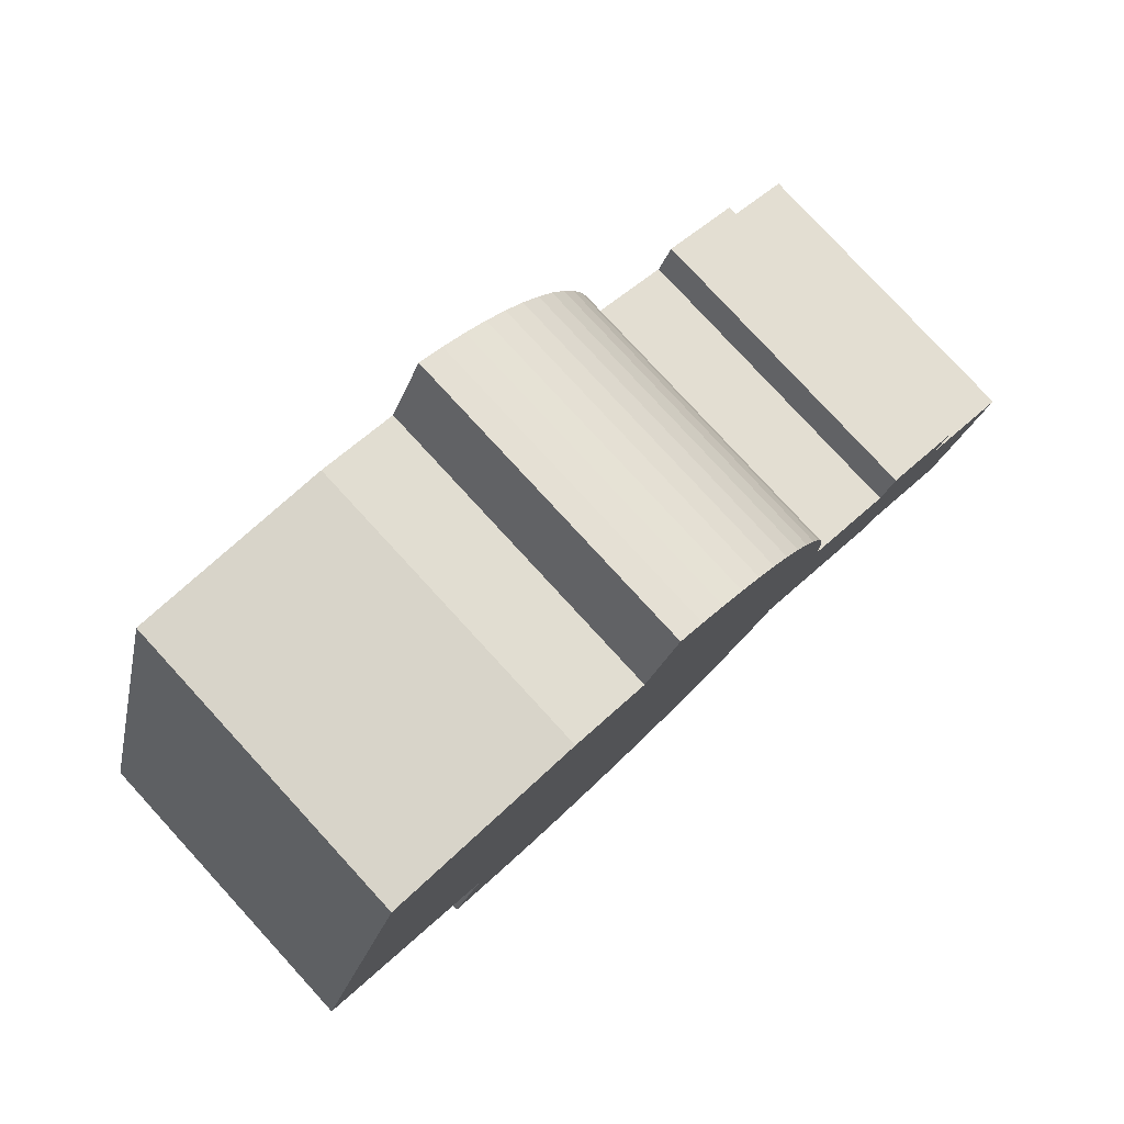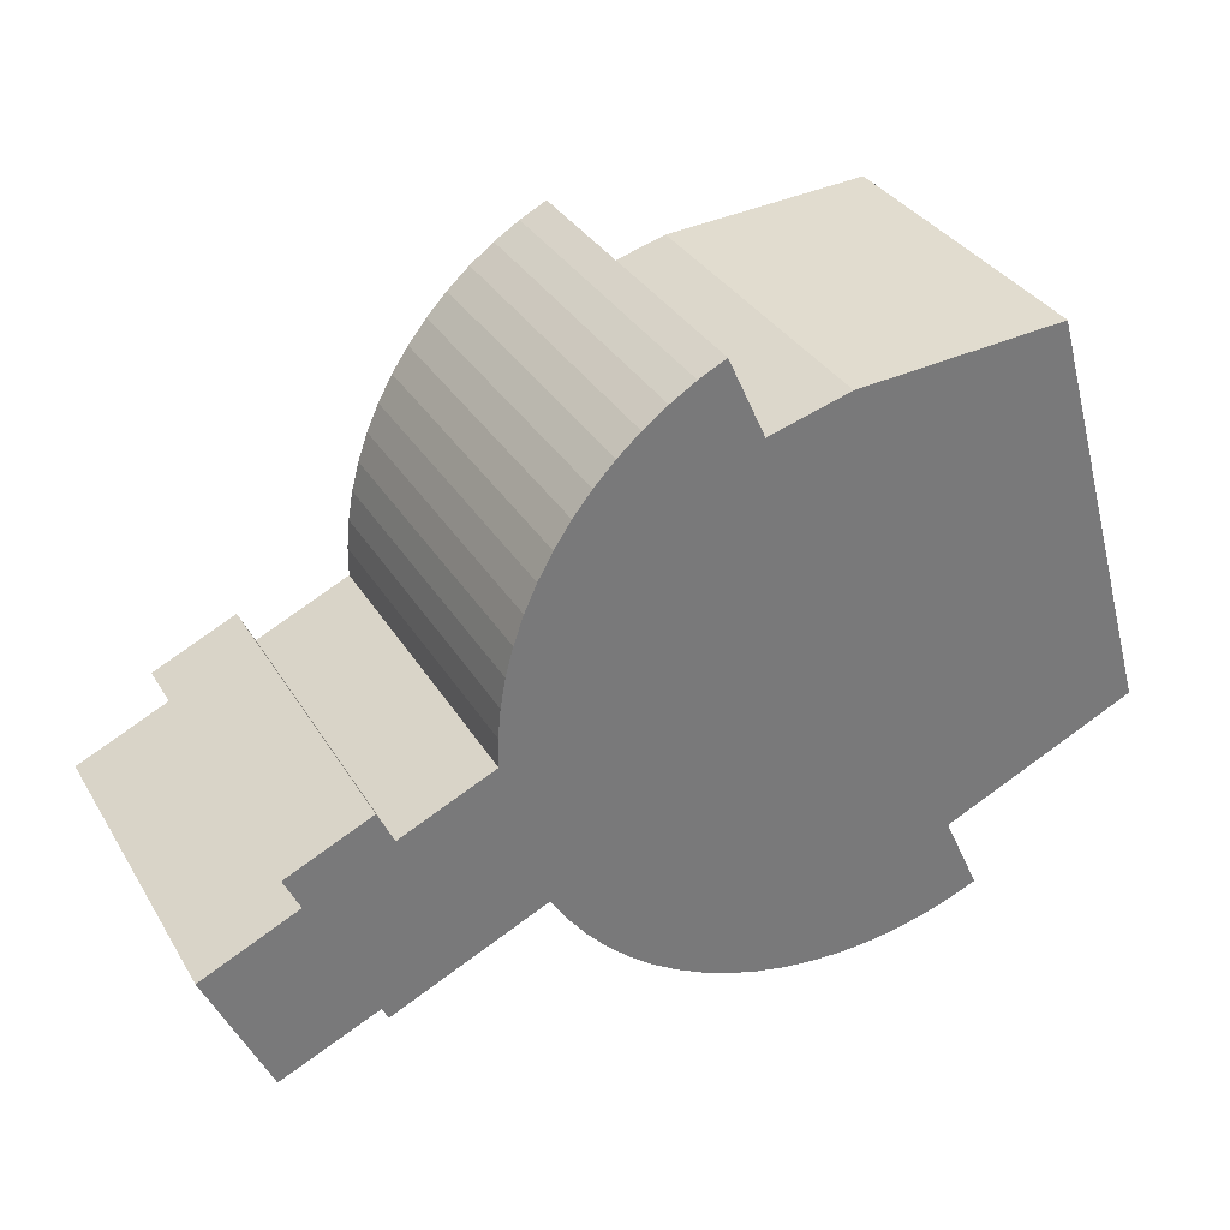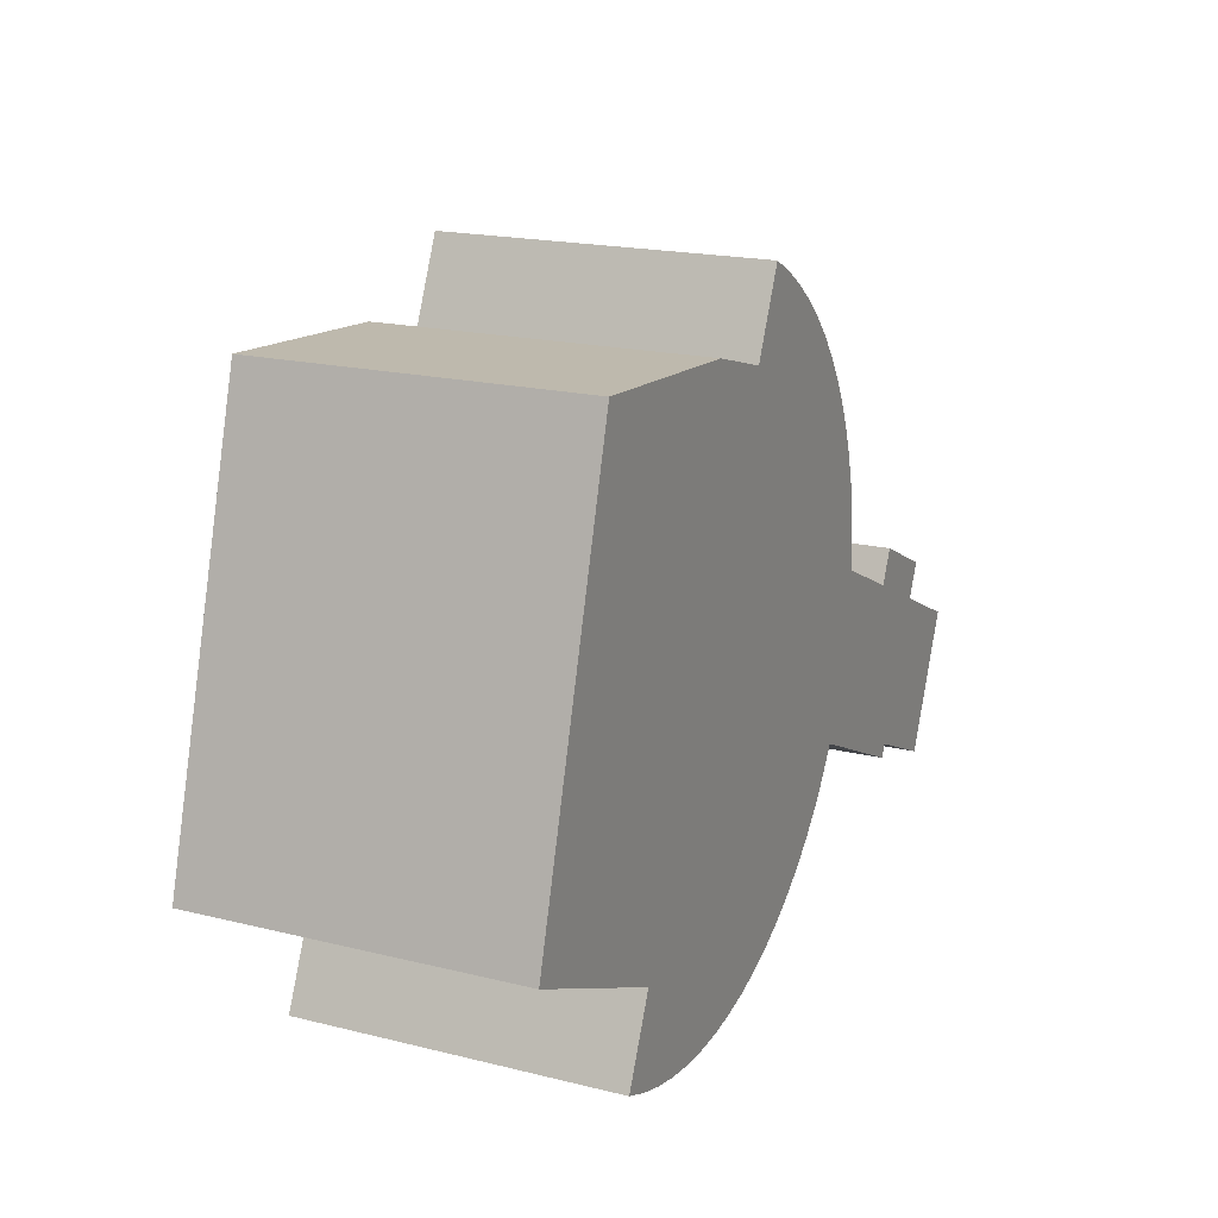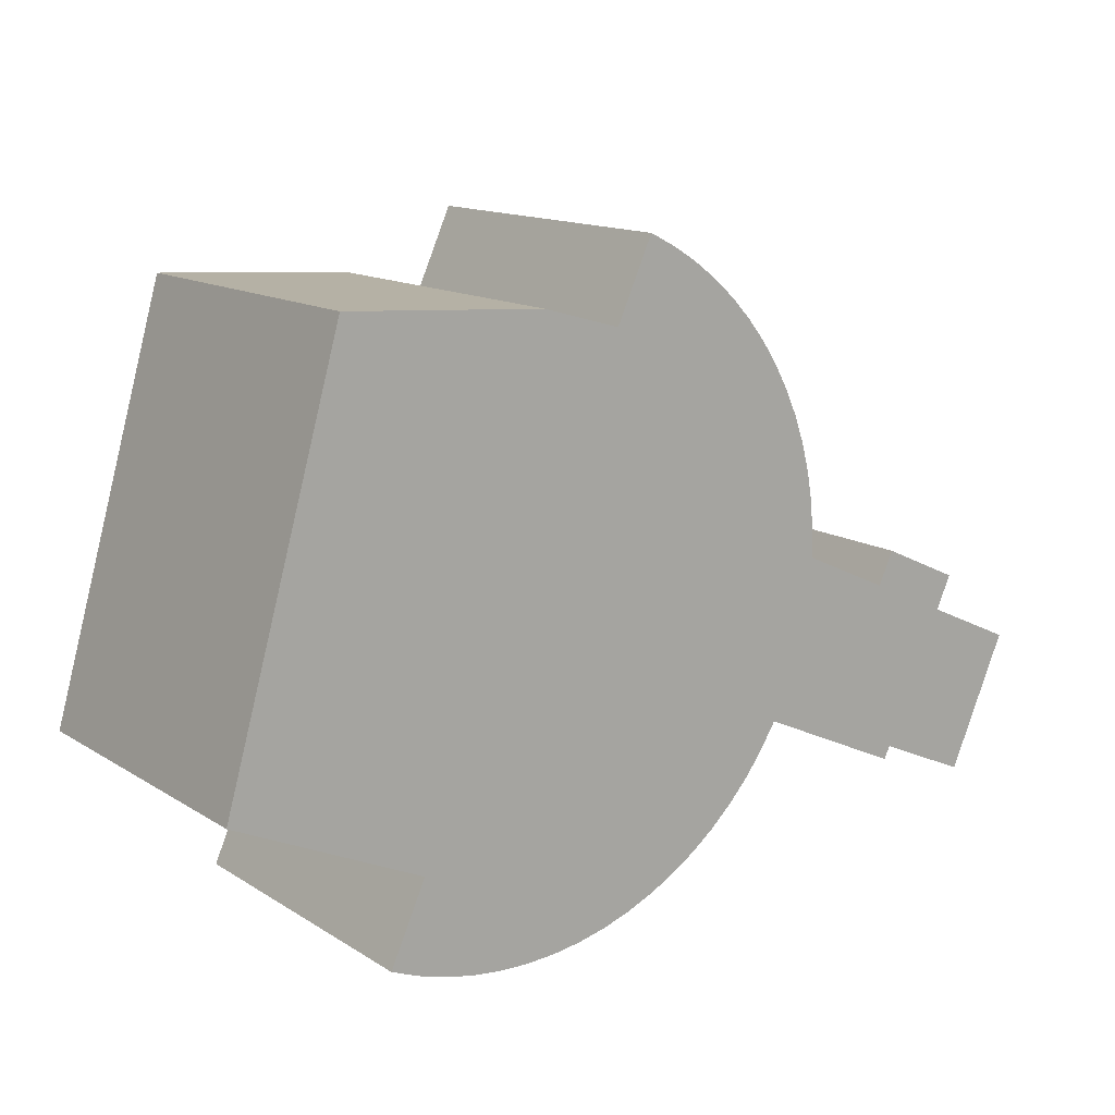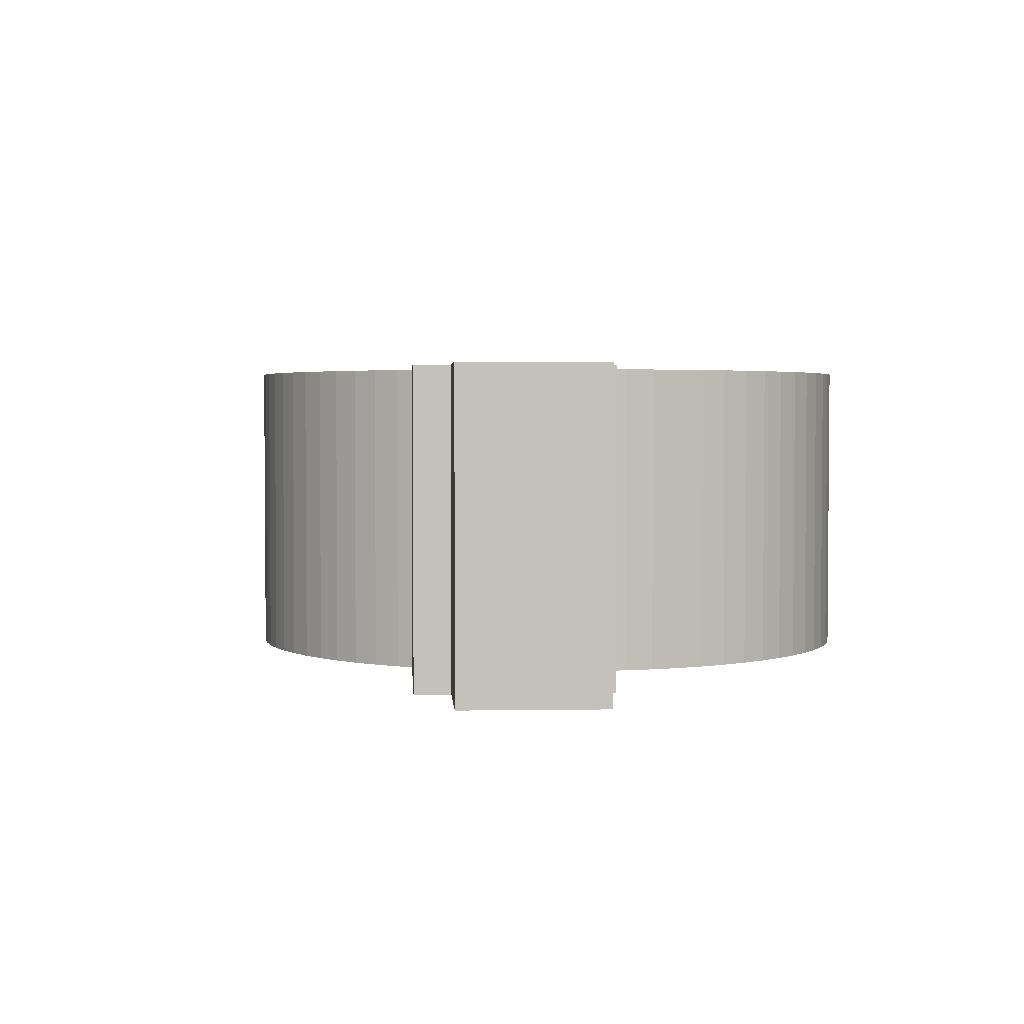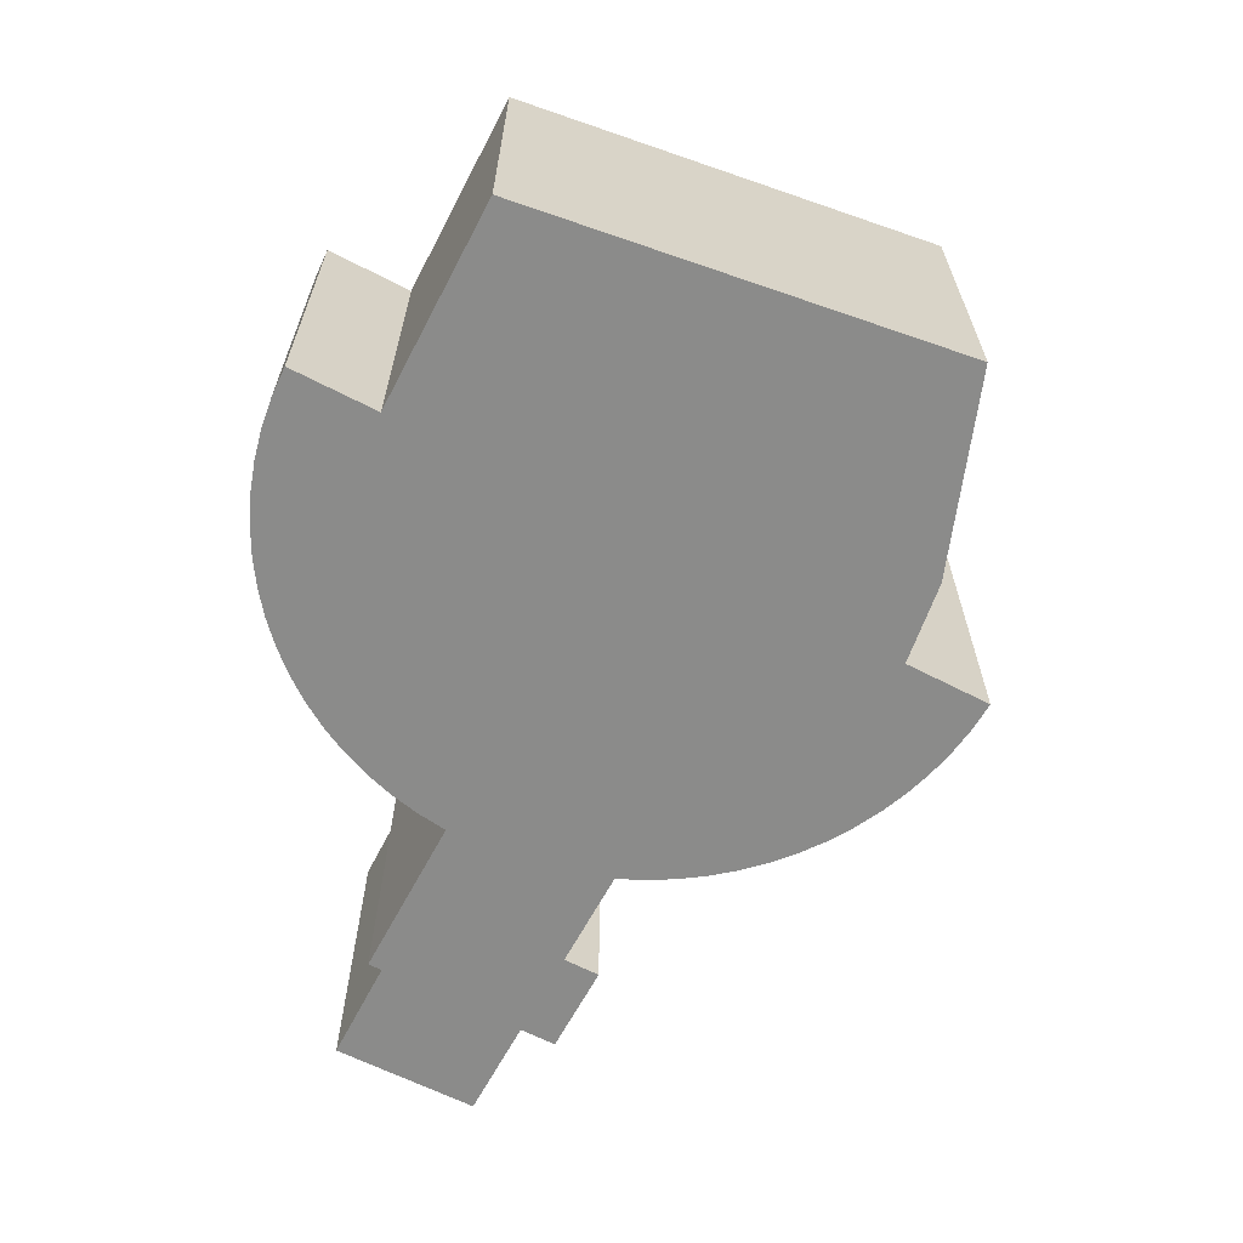
<metadata>
{"format":"obj","ext":"obj","renderer":"f3d","projection":"perspective","resolution":1024,"background":"white","views":[{"elev":79.3,"azim":-42.6,"up":"+Z"},{"elev":33.9,"azim":153.0,"up":"+Z"},{"elev":18.6,"azim":-64.6,"up":"+Z"},{"elev":13.9,"azim":-36.5,"up":"+Z"},{"elev":2.8,"azim":111.0,"up":"+Y"},{"elev":-63.7,"azim":-93.3,"up":"+Y"}]}
</metadata>
<code>
v  8.57 9.071 -5.624
v  9.42 3.415e-16 -5.577
v  8.569 3.443e-16 -5.623
v  9.42 9.071 -5.577
v  7.718 9.071 -5.596
v  7.718 3.426e-16 -5.596
v  6.872 9.071 -5.493
v  6.872 3.364e-16 -5.493
v  6.038 9.071 -5.318
v  6.038 3.256e-16 -5.317
v  5.223 9.071 -5.07
v  5.223 3.104e-16 -5.069
v  4.433 9.071 -4.751
v  4.433 2.909e-16 -4.751
v  5.464 9.071 -2.474
v  5.464 1.515e-16 -2.474
v  0.0001933 9.071 -0.0002869
v  0 0 0
v  3.377 9.071 11.79
v  3.377 -7.217e-16 11.79
v  9.177 -6.965e-16 11.38
v  9.177 9.071 11.38
v  11.44 -6.571e-16 10.73
v  11.44 9.071 10.73
v  12.47 9.071 13.01
v  12.47 -7.965e-16 13.01
v  13.21 -7.739e-16 12.64
v  13.21 9.071 12.64
v  13.91 -7.475e-16 12.21
v  13.91 9.071 12.21
v  14.58 -7.176e-16 11.72
v  14.58 9.071 11.72
v  15.2 -6.843e-16 11.18
v  15.2 9.071 11.18
v  15.77 -6.48e-16 10.58
v  15.77 9.071 10.58
v  16.28 -6.091e-16 9.947
v  16.28 9.071 9.947
v  16.74 -5.677e-16 9.27
v  16.74 9.071 9.27
v  17.15 -5.24e-16 8.558
v  17.15 9.071 8.558
v  17.49 -4.785e-16 7.814
v  17.49 9.071 7.814
v  17.77 -4.314e-16 7.045
v  17.77 9.071 7.044
v  17.98 -3.83e-16 6.255
v  17.98 9.071 6.254
v  18.12 -3.337e-16 5.449
v  18.12 9.071 5.449
v  18.2 -2.838e-16 4.634
v  18.2 9.071 4.634
v  18.21 -2.337e-16 3.816
v  18.21 9.071 3.816
v  20.83 -1.603e-16 2.618
v  20.83 9.071 2.617
v  21.26 9.071 3.562
v  21.26 -2.181e-16 3.562
v  21.46 -2.125e-16 3.471
v  21.46 9.071 3.471
v  23.41 -1.581e-16 2.581
v  23.41 9.071 2.581
v  23.61 -1.525e-16 2.49
v  23.61 9.071 2.49
v  23.17 -9.46e-17 1.545
v  23.17 9.071 1.545
v  25.83 -2.03e-17 0.3315
v  25.83 9.071 0.3312
v  24.15 2.113e-16 -3.451
v  24.15 9.071 -3.452
v  21.44 9.071 -2.247
v  21.44 1.376e-16 -2.247
v  21.27 1.599e-16 -2.611
v  21.27 9.071 -2.611
v  16.97 9.071 -0.6424
v  16.97 3.932e-17 -0.6421
v  16.52 8.367e-17 -1.367
v  16.52 9.071 -1.367
v  16.01 1.254e-16 -2.049
v  16.01 9.071 -2.049
v  15.44 1.643e-16 -2.684
v  15.44 9.071 -2.684
v  14.82 2e-16 -3.267
v  14.82 9.071 -3.267
v  14.15 2.323e-16 -3.794
v  14.15 9.071 -3.794
v  13.44 9.071 -4.26
v  13.44 2.608e-16 -4.26
v  12.69 9.071 -4.663
v  12.69 2.855e-16 -4.662
v  11.9 9.071 -4.998
v  11.9 3.06e-16 -4.998
v  11.09 9.071 -5.263
v  11.09 3.223e-16 -5.263
v  10.26 9.071 -5.457
v  10.26 3.341e-16 -5.457
g defaultobject
f 1 2 3
f 2 1 4
f 5 3 6
f 3 5 1
f 7 6 8
f 6 7 5
f 9 8 10
f 8 9 7
f 11 10 12
f 10 11 9
f 13 12 14
f 12 13 11
f 15 14 16
f 14 15 13
f 17 16 18
f 16 17 15
f 19 18 20
f 18 19 17
f 21 19 20
f 19 21 22
f 23 22 21
f 22 23 24
f 25 23 26
f 23 25 24
f 27 25 26
f 25 27 28
f 29 28 27
f 28 29 30
f 31 30 29
f 30 31 32
f 33 32 31
f 32 33 34
f 35 34 33
f 34 35 36
f 37 36 35
f 36 37 38
f 39 38 37
f 38 39 40
f 41 40 39
f 40 41 42
f 43 42 41
f 42 43 44
f 45 44 43
f 44 45 46
f 47 46 45
f 46 47 48
f 49 48 47
f 48 49 50
f 51 50 49
f 50 51 52
f 53 52 51
f 52 53 54
f 55 54 53
f 54 55 56
f 57 55 58
f 55 57 56
f 59 57 58
f 57 59 60
f 61 60 59
f 60 61 62
f 63 62 61
f 62 63 64
f 65 64 63
f 64 65 66
f 67 66 65
f 66 67 68
f 69 68 67
f 68 69 70
f 71 69 72
f 69 71 70
f 73 71 72
f 71 73 74
f 75 73 76
f 73 75 74
f 77 75 76
f 75 77 78
f 79 78 77
f 78 79 80
f 81 80 79
f 80 81 82
f 83 82 81
f 82 83 84
f 85 84 83
f 84 85 86
f 87 85 88
f 85 87 86
f 89 88 90
f 88 89 87
f 91 90 92
f 90 91 89
f 93 92 94
f 92 93 91
f 95 94 96
f 94 95 93
f 4 96 2
f 96 4 95
f 18 21 20
f 21 18 23
f 23 18 29
f 29 18 31
f 31 18 33
f 33 18 16
f 33 16 35
f 35 16 37
f 37 16 39
f 39 16 41
f 41 16 43
f 43 16 45
f 45 16 47
f 47 16 14
f 47 14 49
f 49 14 12
f 49 12 51
f 51 12 10
f 51 10 53
f 53 10 8
f 53 8 55
f 55 8 6
f 55 6 3
f 55 3 2
f 55 2 96
f 94 76 96
f 76 94 77
f 77 94 92
f 77 92 79
f 79 92 90
f 79 90 81
f 81 90 88
f 81 88 83
f 83 88 85
f 23 27 26
f 27 23 29
f 55 59 58
f 59 55 61
f 61 55 76
f 76 55 96
f 61 76 73
f 61 73 72
f 61 72 63
f 63 72 65
f 72 67 65
f 67 72 69
f 40 54 38
f 54 40 52
f 52 40 42
f 52 42 50
f 50 42 44
f 50 44 48
f 48 44 46
f 15 11 13
f 11 15 9
f 9 15 7
f 19 15 17
f 15 19 7
f 7 19 5
f 5 19 1
f 1 19 4
f 4 19 22
f 4 22 95
f 95 22 93
f 93 22 91
f 91 22 89
f 89 22 87
f 87 22 86
f 86 22 24
f 86 24 84
f 84 24 82
f 82 24 80
f 80 24 25
f 80 25 78
f 78 25 75
f 75 25 28
f 75 28 74
f 74 28 30
f 74 30 54
f 54 30 32
f 54 32 34
f 54 34 36
f 54 36 38
f 74 54 56
f 74 56 71
f 71 56 70
f 70 56 57
f 70 57 60
f 70 60 66
f 66 60 62
f 66 62 64
f 68 70 66

</code>
